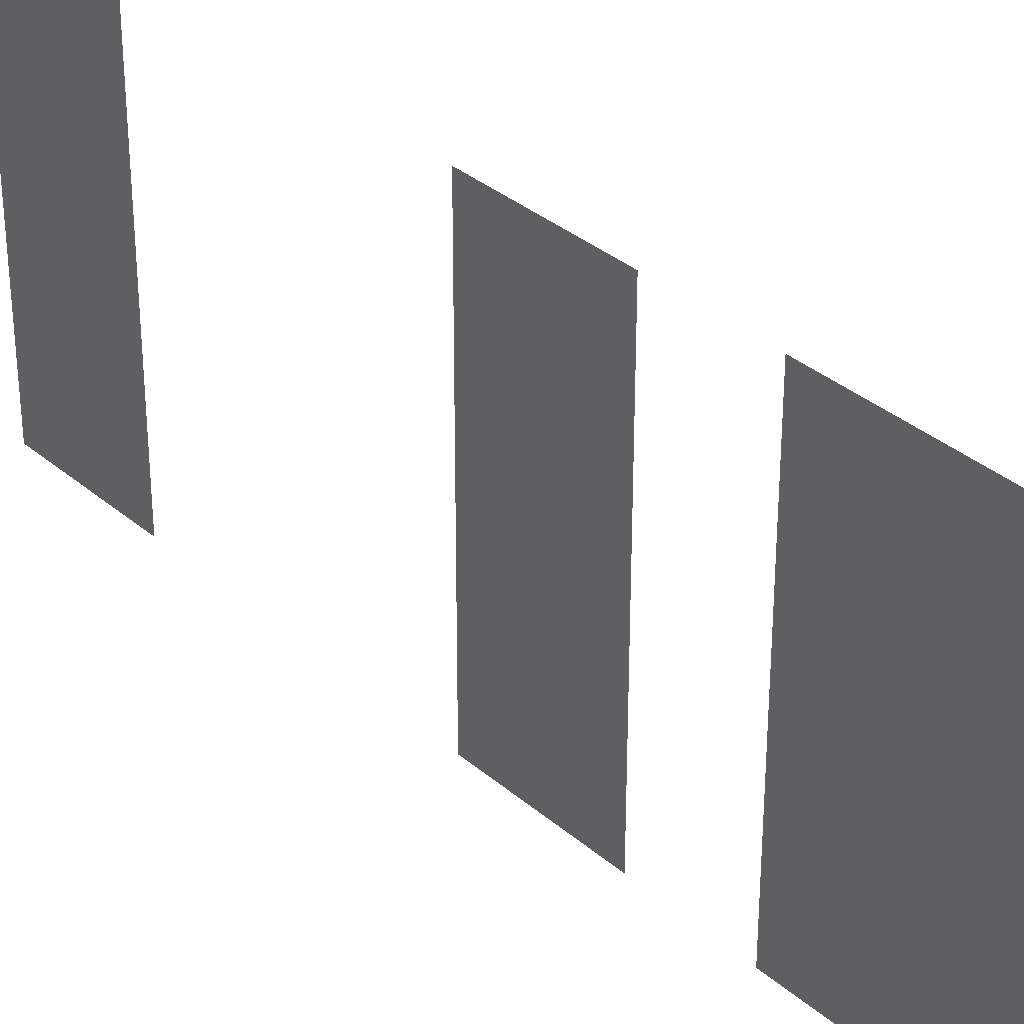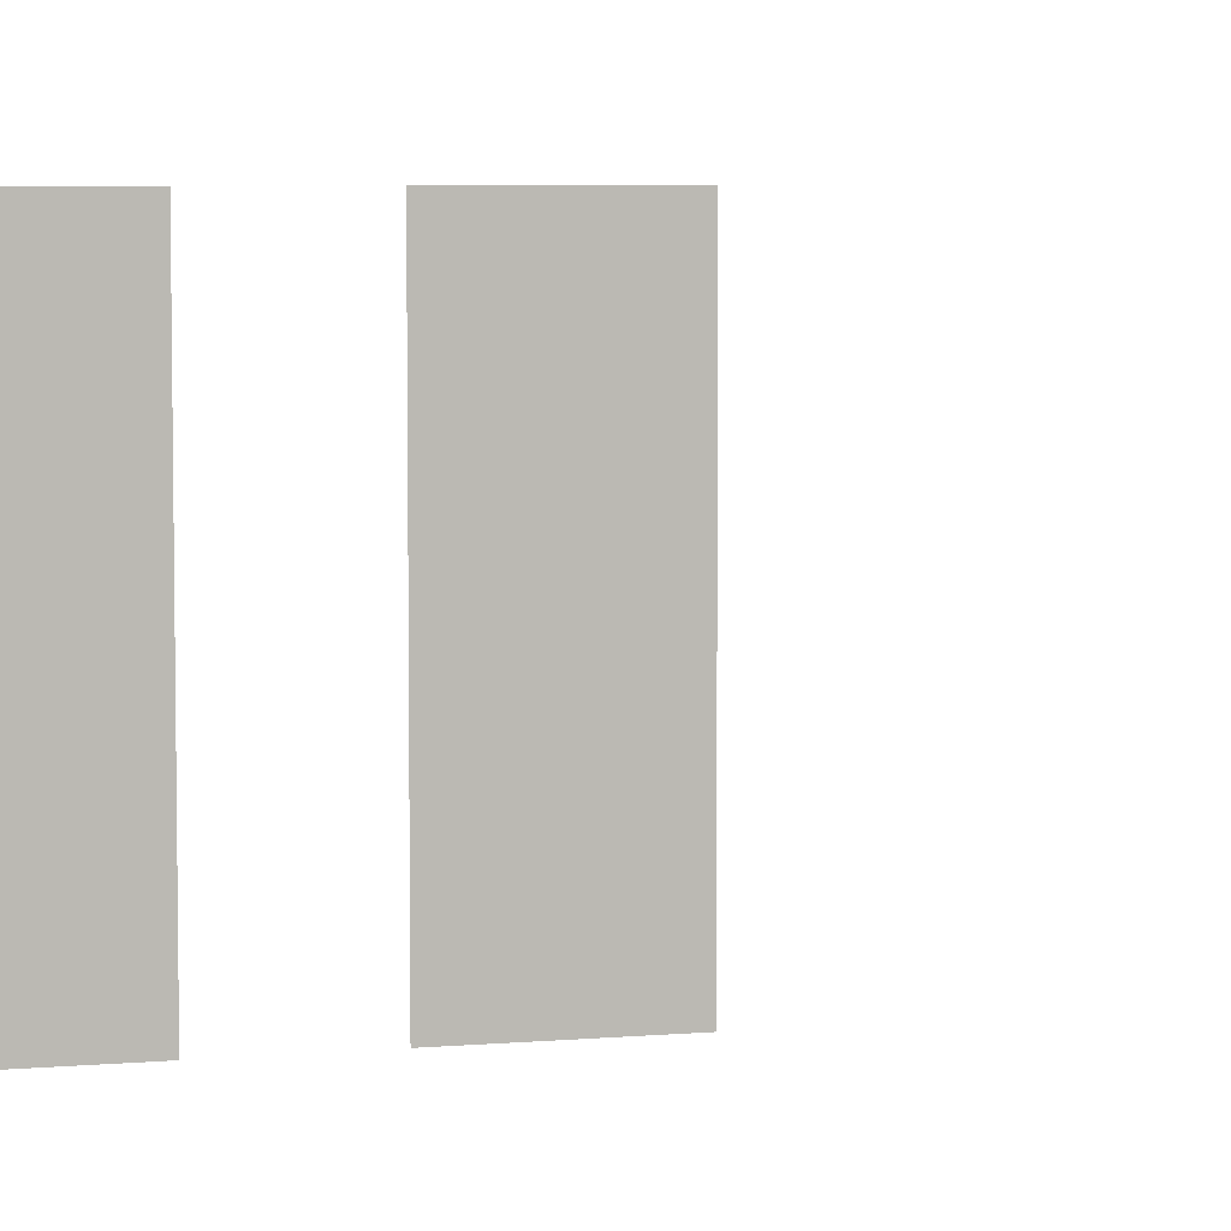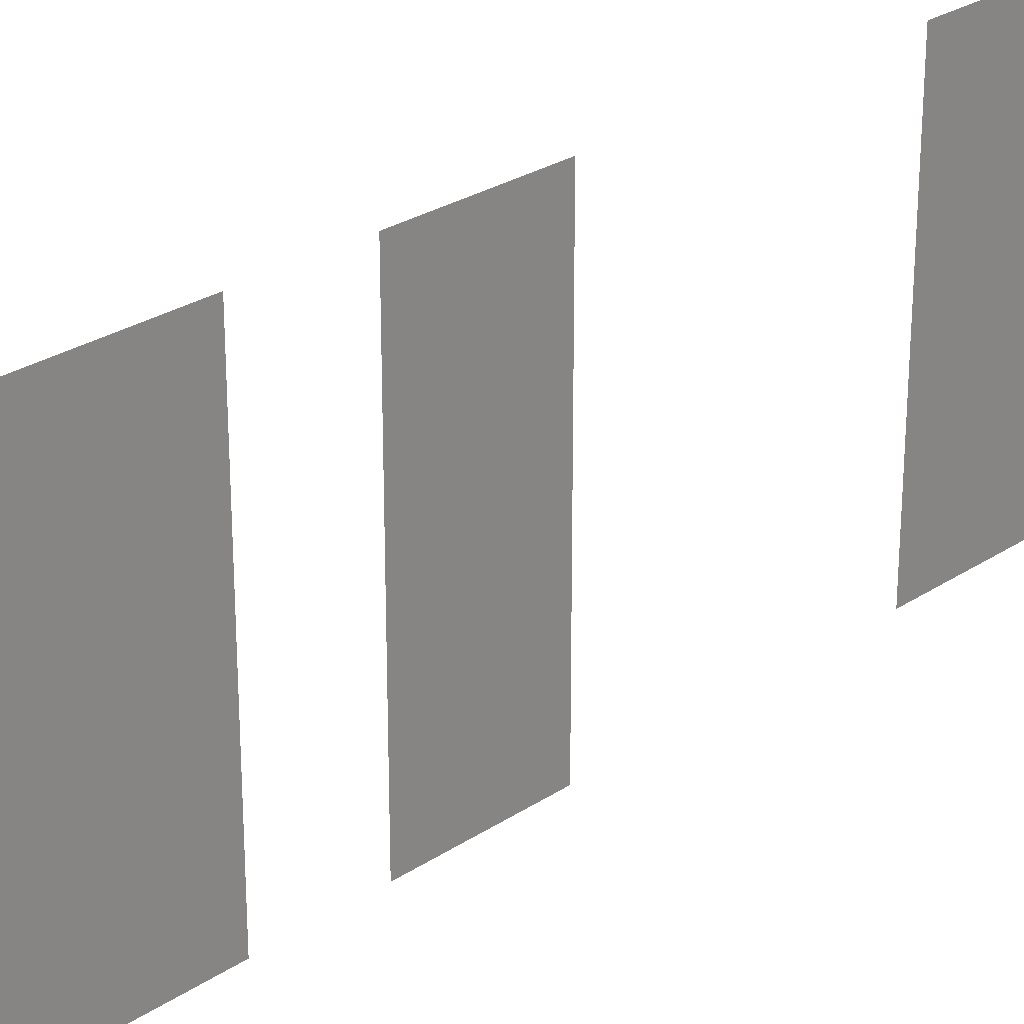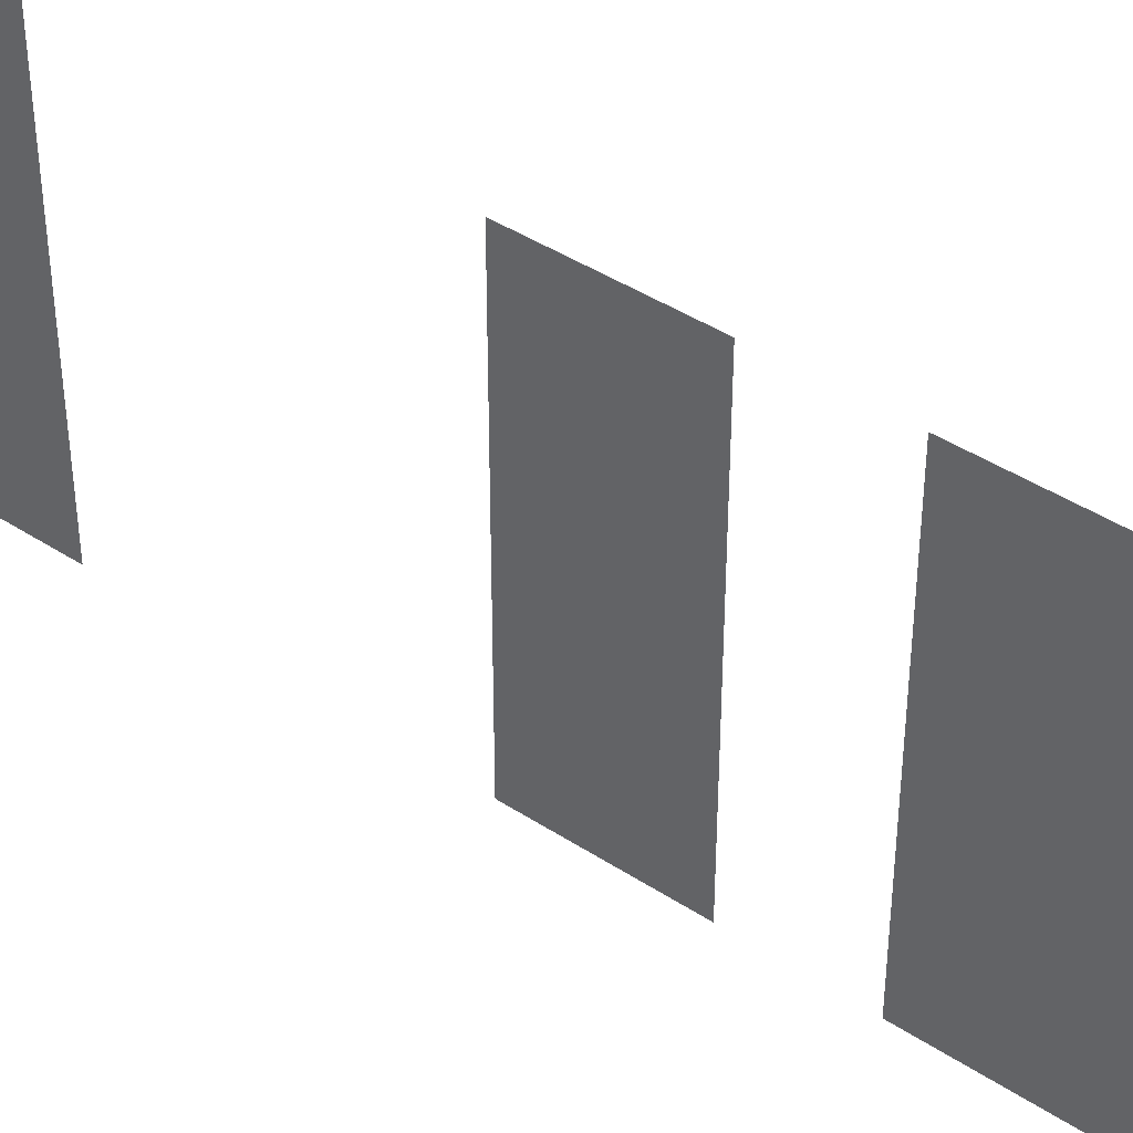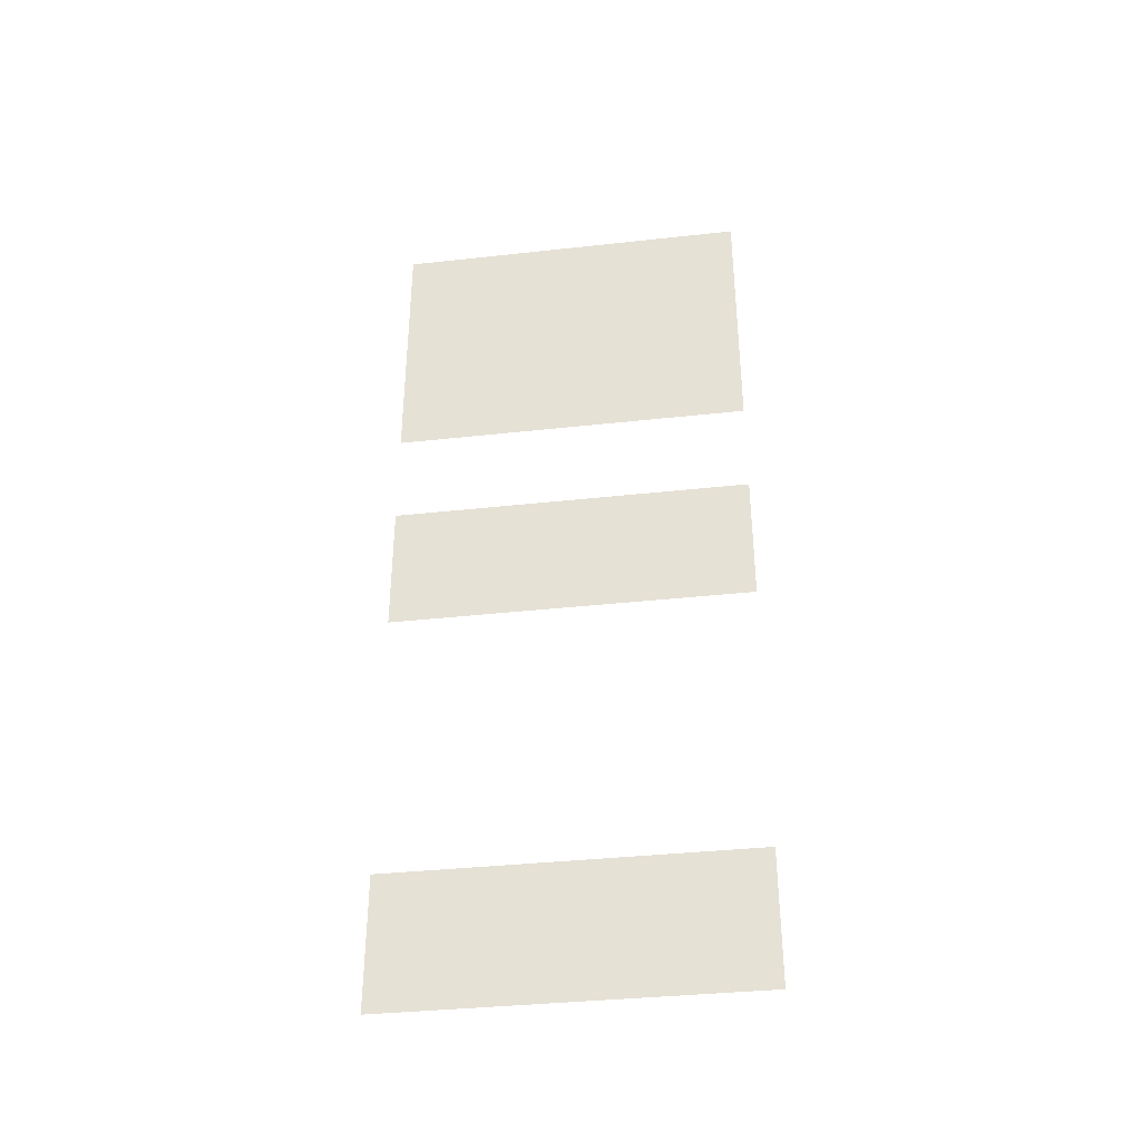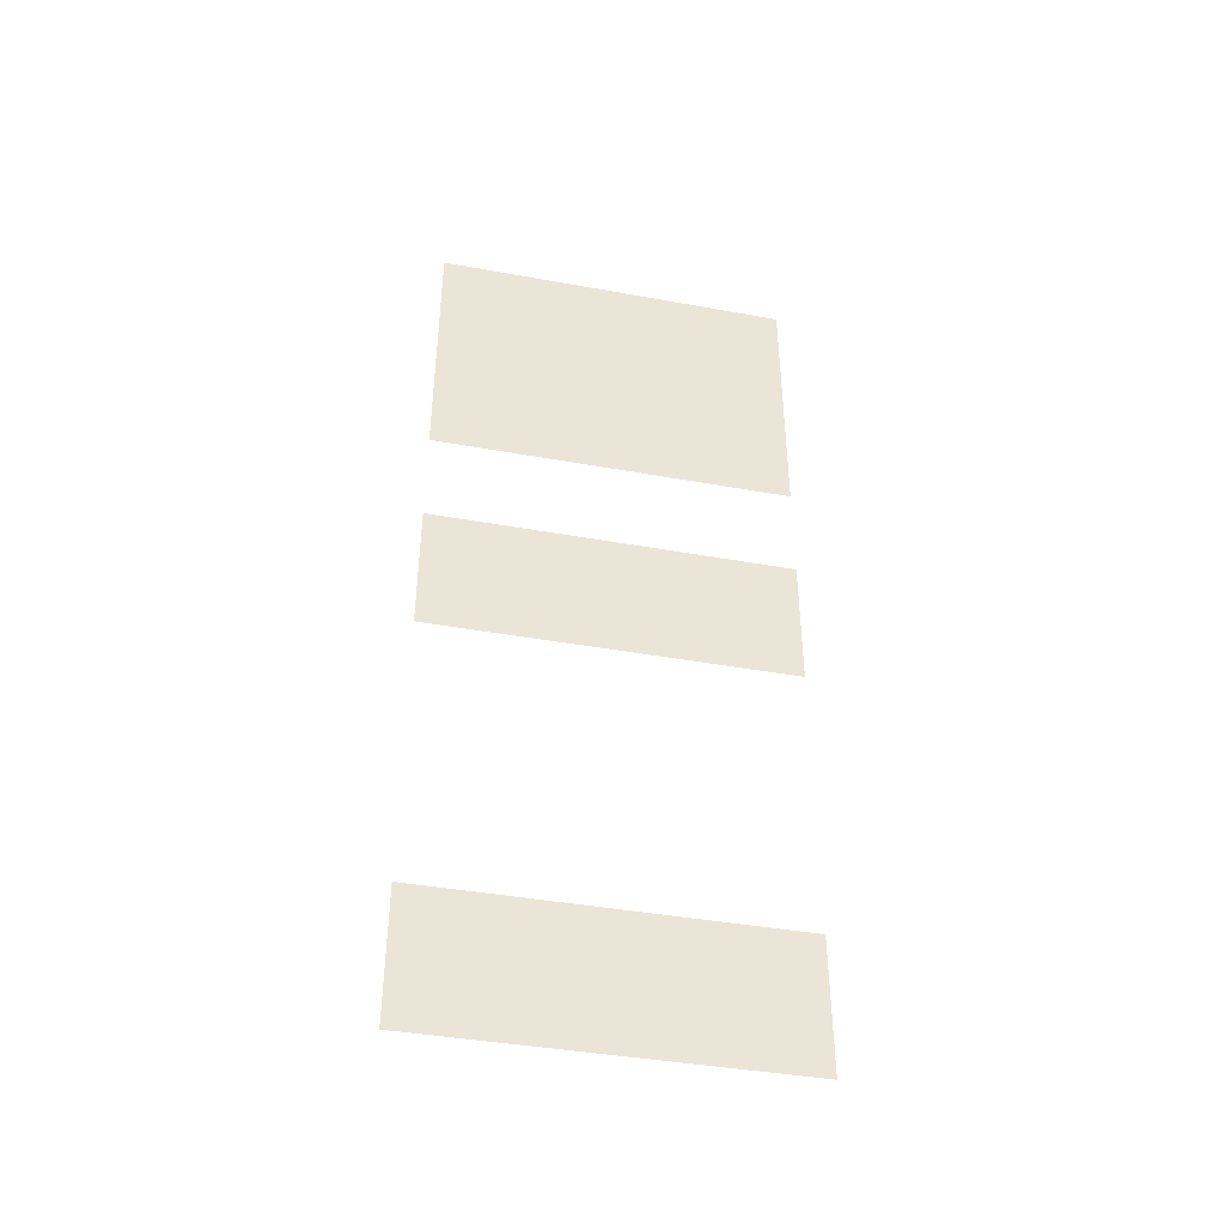
<metadata>
{"format":"obj","ext":"obj","renderer":"f3d","projection":"perspective","resolution":1024,"background":"white","views":[{"elev":33.9,"azim":139.1,"up":"+Z"},{"elev":6.1,"azim":-104.8,"up":"+Z"},{"elev":27.0,"azim":-135.7,"up":"+Z"},{"elev":42.6,"azim":128.0,"up":"+Z"},{"elev":-37.0,"azim":-81.9,"up":"+Y"},{"elev":-41.4,"azim":-102.4,"up":"+Y"}]}
</metadata>
<code>
v    9.244  0.762  2.057
v    9.244  0  0
v    9.244  0  2.057
f 1 2 3
v    9.244  0  0
v    9.244  0.762  2.057
v    9.244  0.762  0
f 4 5 6
v    9.244  3.099  2.057
v    9.244  2.337  -0
v    9.244  2.337  2.057
f 7 8 9
v    9.244  2.337  -0
v    9.244  3.099  2.057
v    9.244  3.099  0
f 10 11 12
v    9.244  5.182  2.057
v    9.244  3.658  -0
v    9.244  3.658  2.057
f 13 14 15
v    9.244  3.658  -0
v    9.244  5.182  2.057
v    9.244  5.182  0
f 16 17 18

</code>
